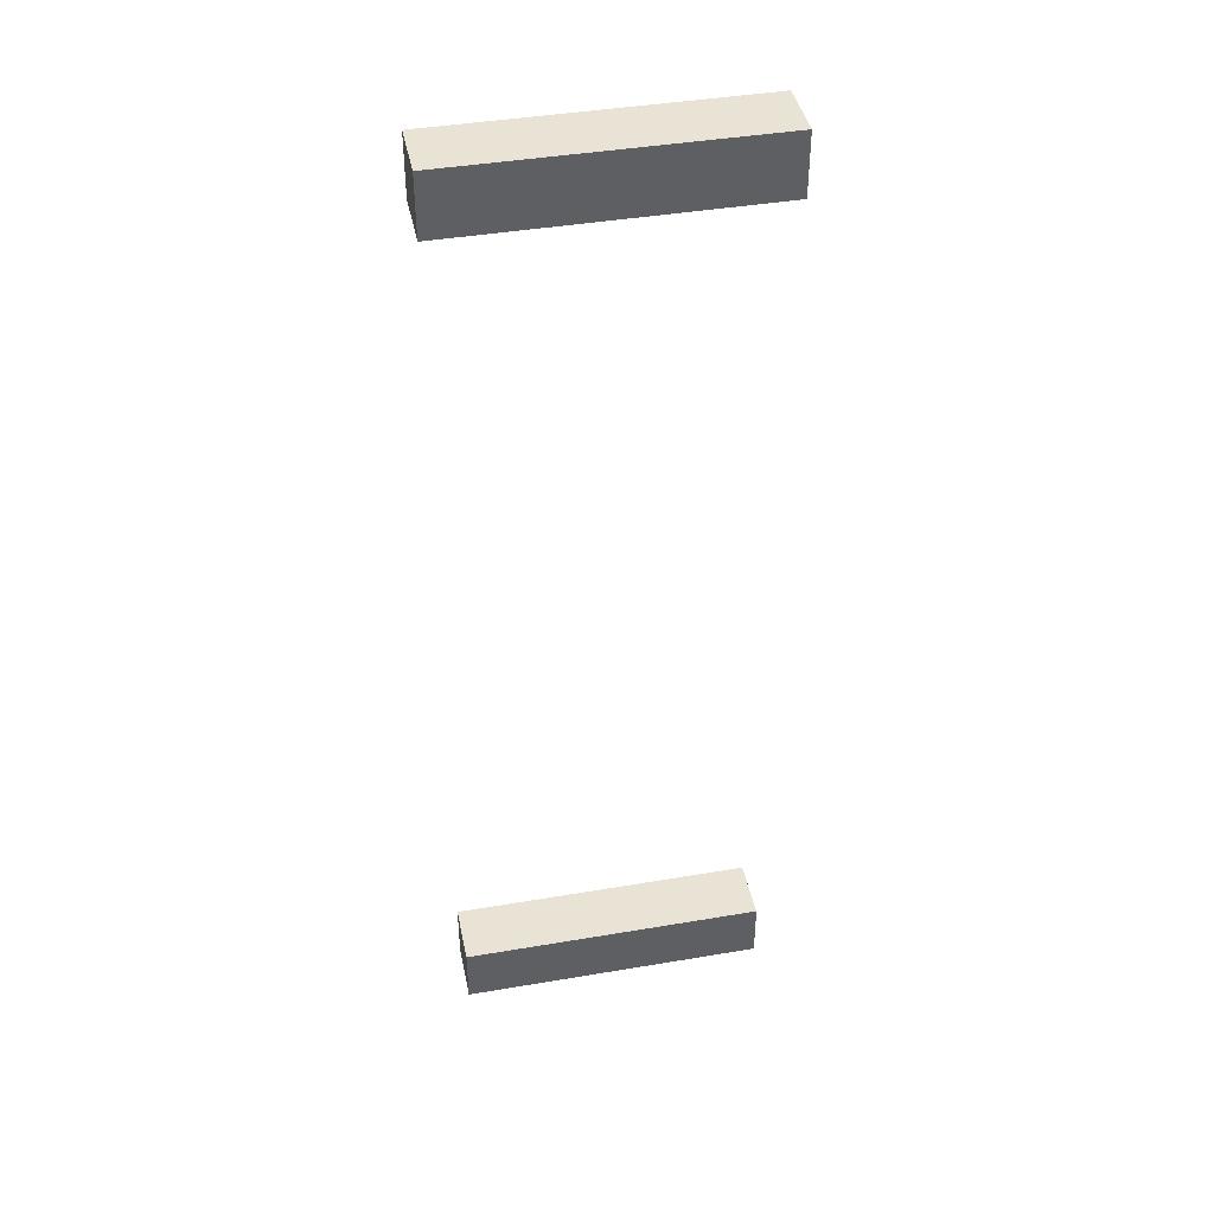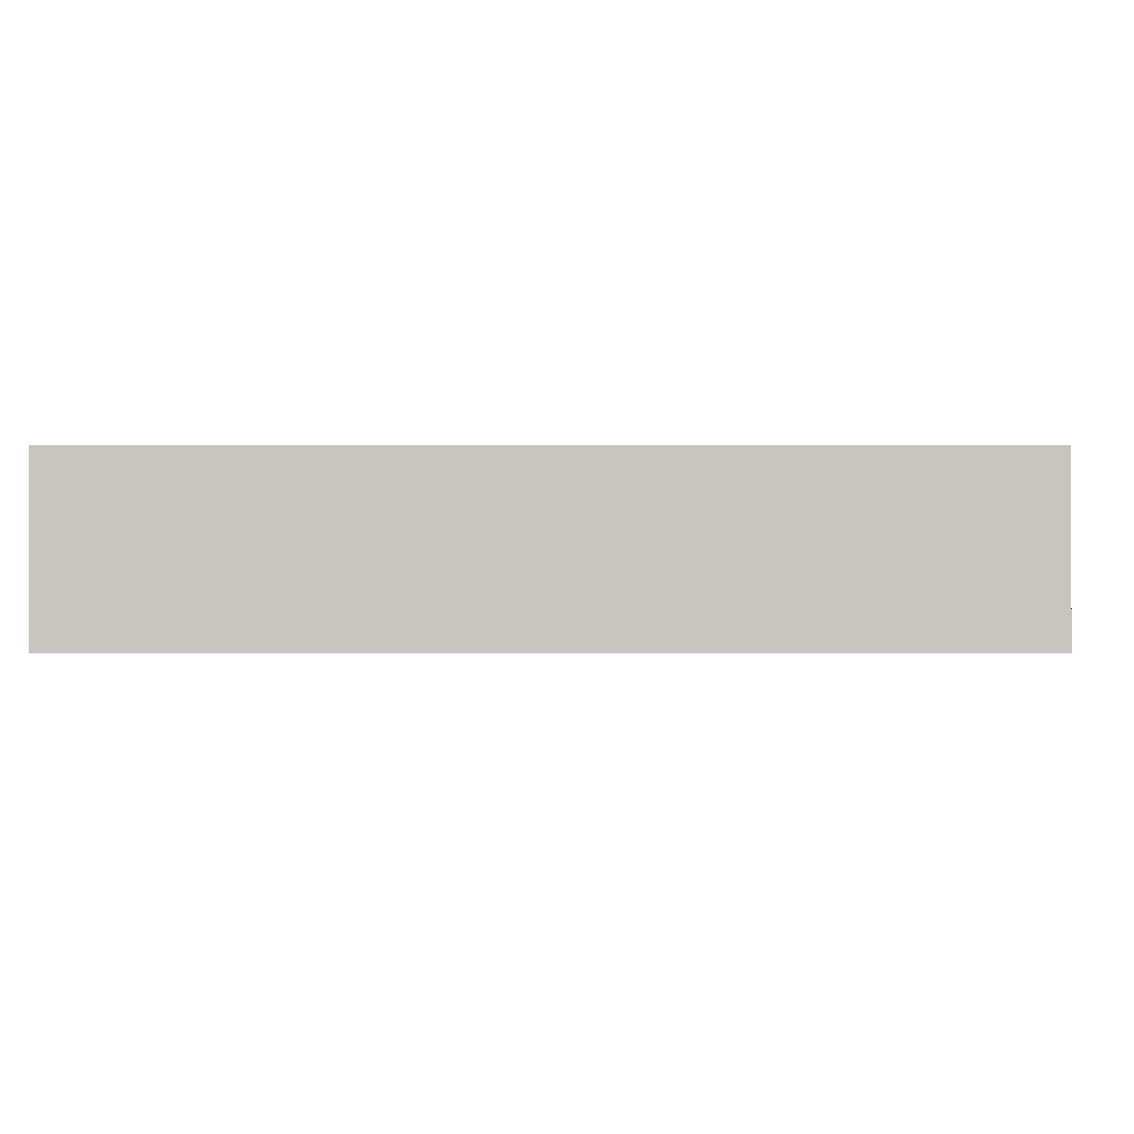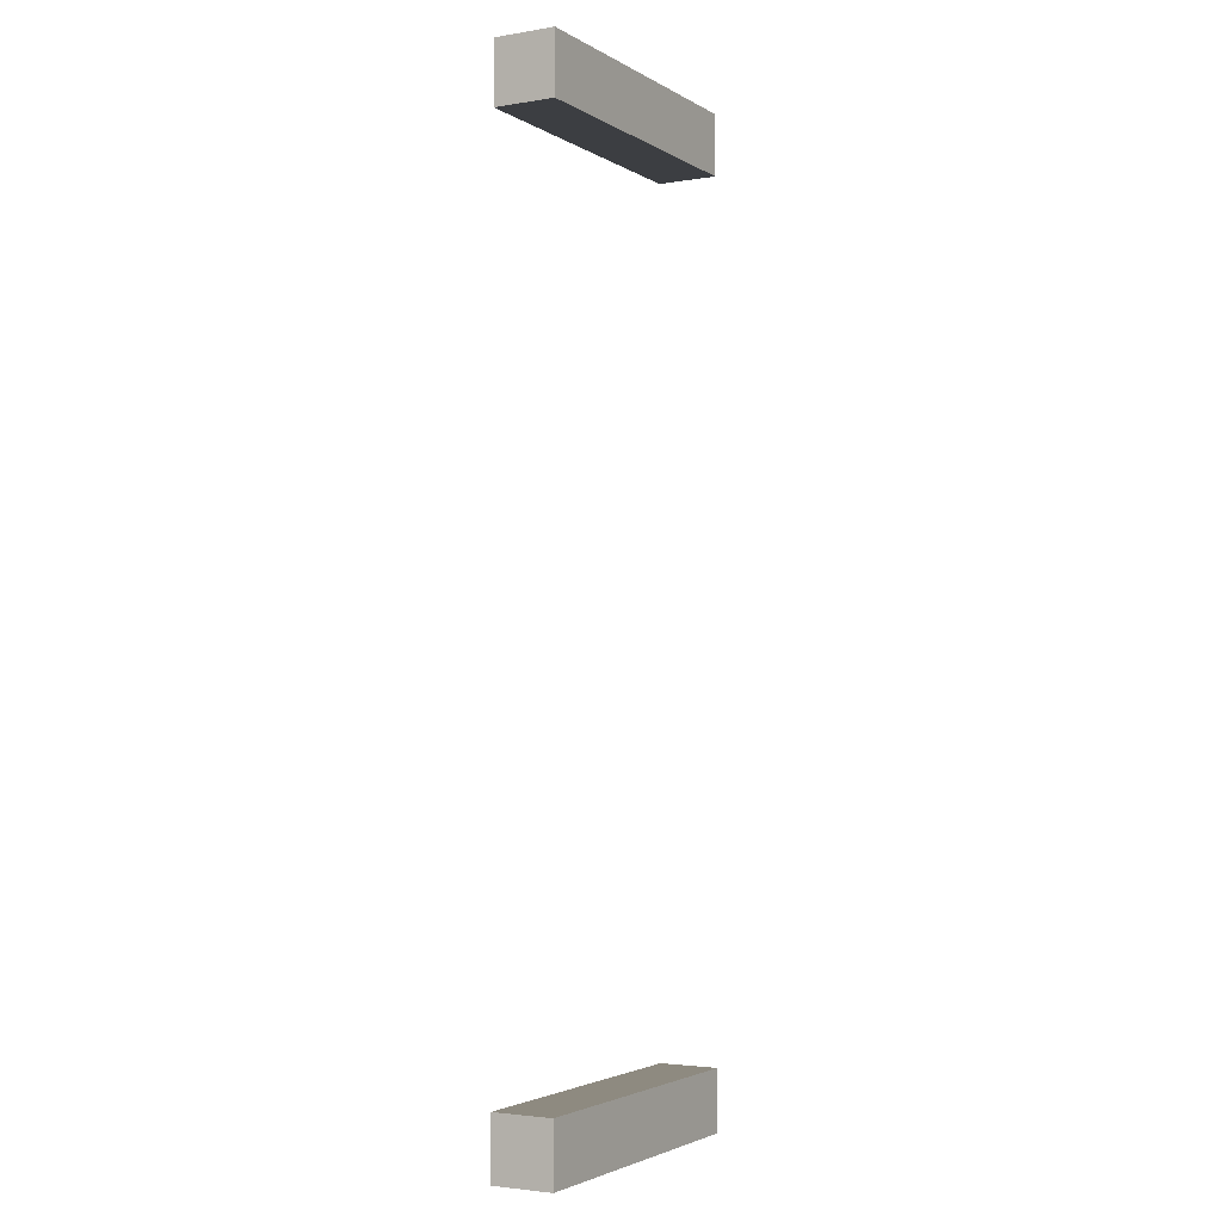
<metadata>
{"format":"obj","ext":"obj","renderer":"f3d","projection":"perspective","resolution":1024,"background":"white","views":[{"elev":42.1,"azim":-11.5,"up":"+Z"},{"elev":-0.6,"azim":0.6,"up":"+Y"},{"elev":-3.0,"azim":119.1,"up":"+Z"}]}
</metadata>
<code>
g ship_1-3
v -22.5 7 8
v -22.5 7 7
v -22.5 7 -7
v -22.5 7 -8
v -22.5 8 8
v -22.5 8 7
v -22.5 8 -7
v -22.5 8 -8
v -17.5 7 8
v -17.5 7 7
v -17.5 7 -7
v -17.5 7 -8
v -17.5 8 8
v -17.5 8 7
v -17.5 8 -7
v -17.5 8 -8
v -22.5 7 8
v -22.5 8 8
v -17.5 7 8
v -17.5 8 8
v -22.5 7 -7
v -22.5 8 -7
v -17.5 7 -7
v -17.5 8 -7
v -22.5 7 7
v -22.5 8 7
v -17.5 7 7
v -17.5 8 7
v -22.5 7 -8
v -22.5 8 -8
v -17.5 7 -8
v -17.5 8 -8
v -22.5 7 8
v -17.5 7 8
v -22.5 7 7
v -17.5 7 7
v -22.5 7 -7
v -17.5 7 -7
v -22.5 7 -8
v -17.5 7 -8
v -22.5 8 8
v -17.5 8 8
v -22.5 8 7
v -17.5 8 7
v -22.5 8 -7
v -17.5 8 -7
v -22.5 8 -8
v -17.5 8 -8
f 5 2 1
f 6 2 5
f 7 4 3
f 8 4 7
f 9 10 13
f 13 10 14
f 11 12 15
f 15 12 16
f 19 18 17
f 20 18 19
f 23 22 21
f 24 22 23
f 25 26 27
f 27 26 28
f 29 30 31
f 31 30 32
f 35 34 33
f 36 34 35
f 39 38 37
f 40 38 39
f 41 42 43
f 43 42 44
f 45 46 47
f 47 46 48

</code>
